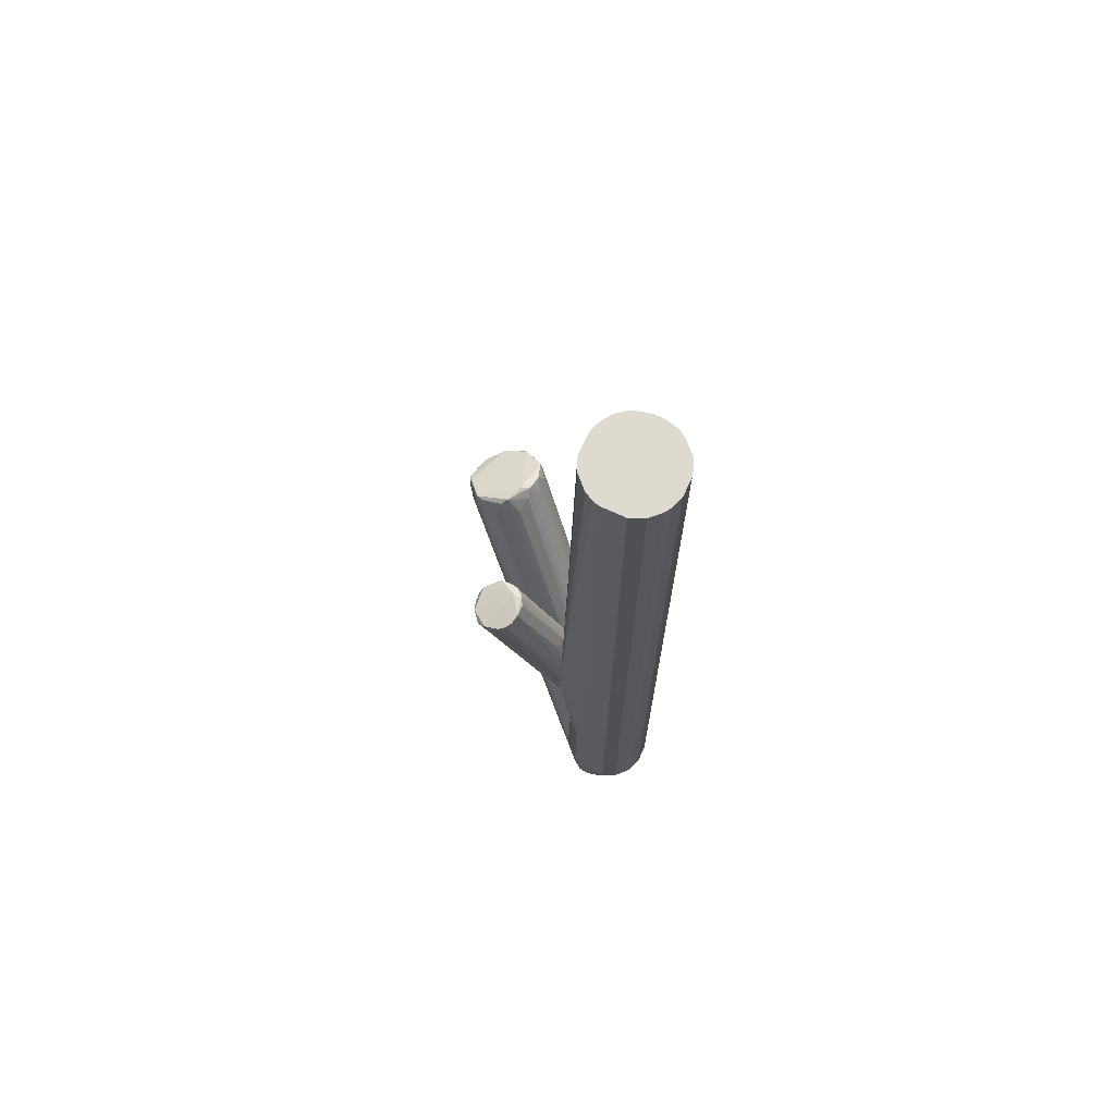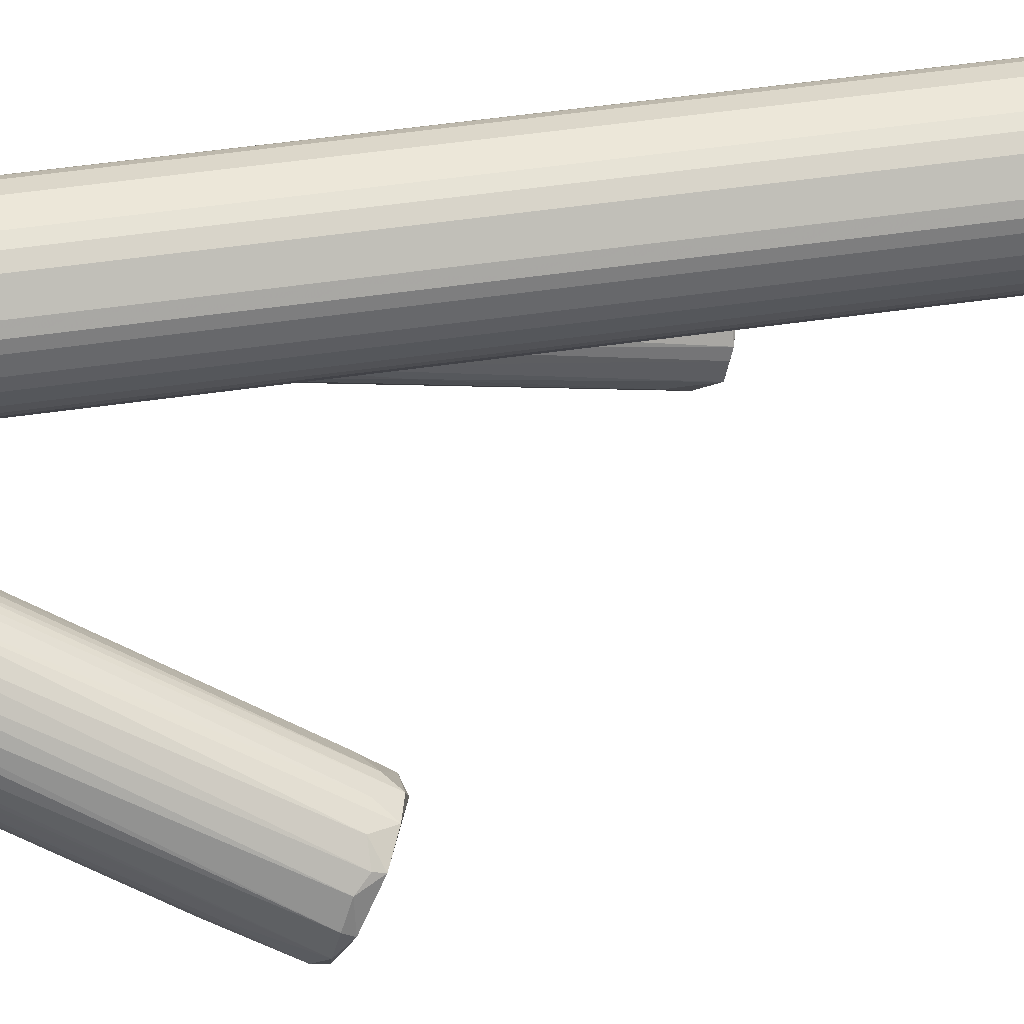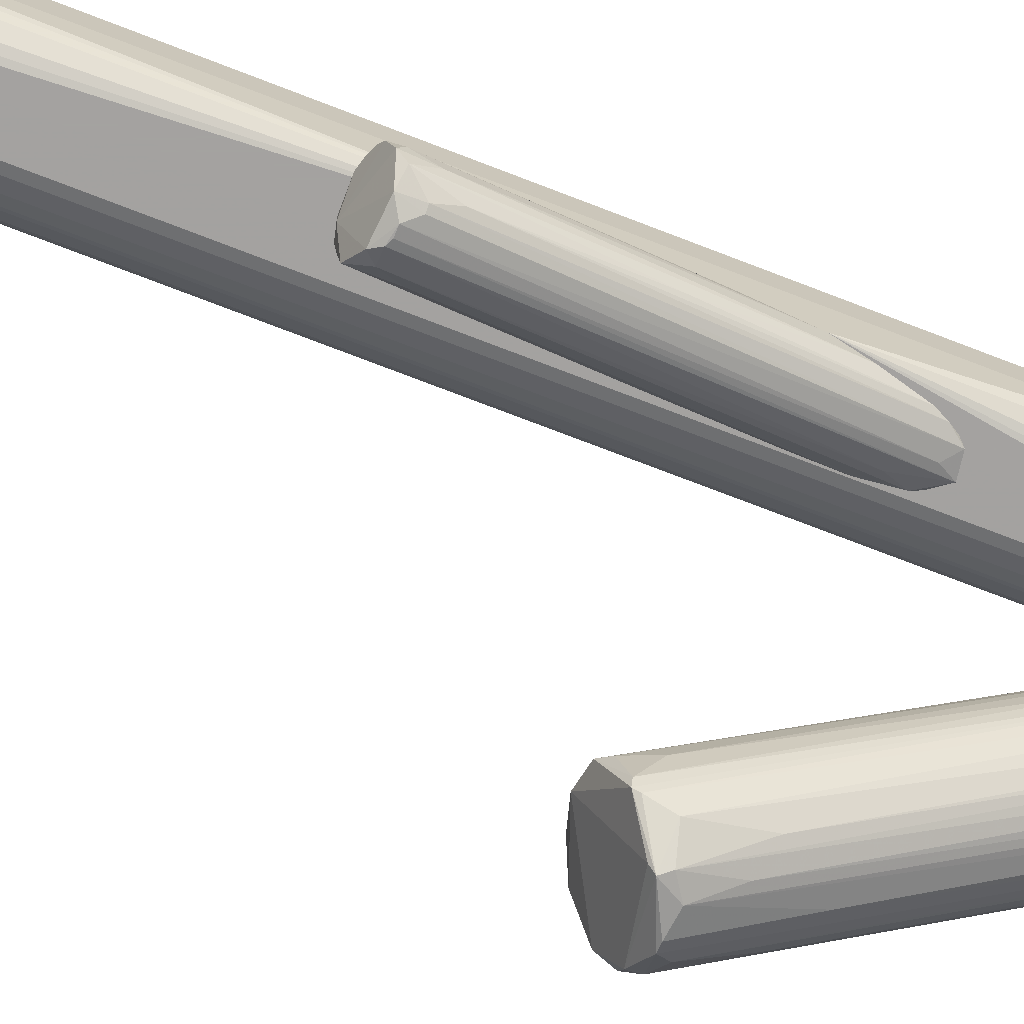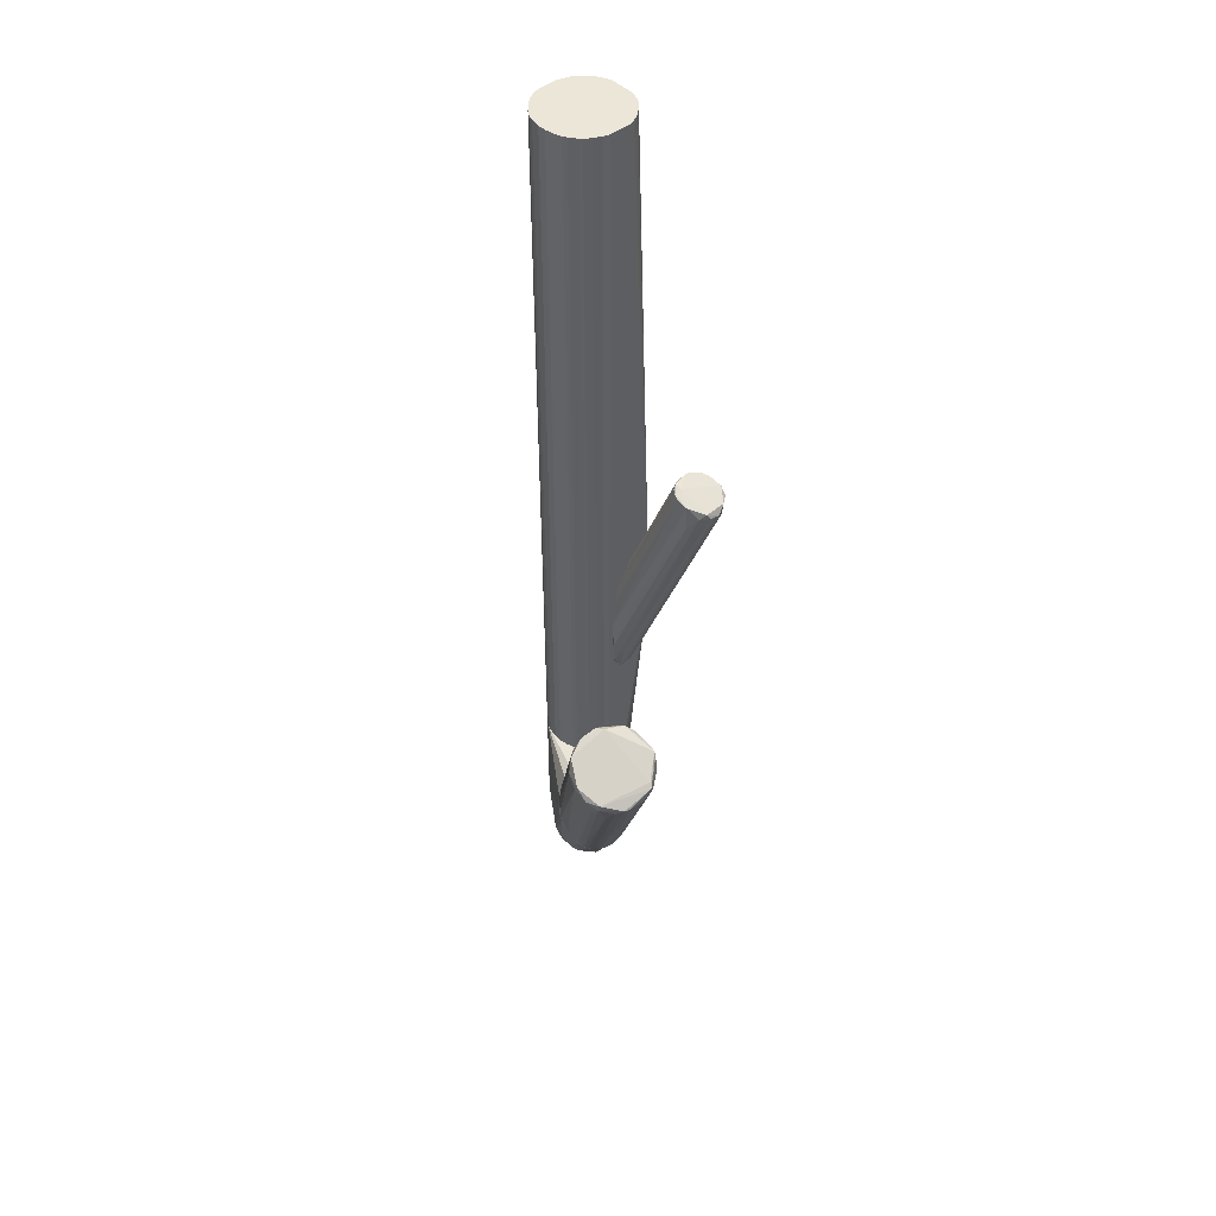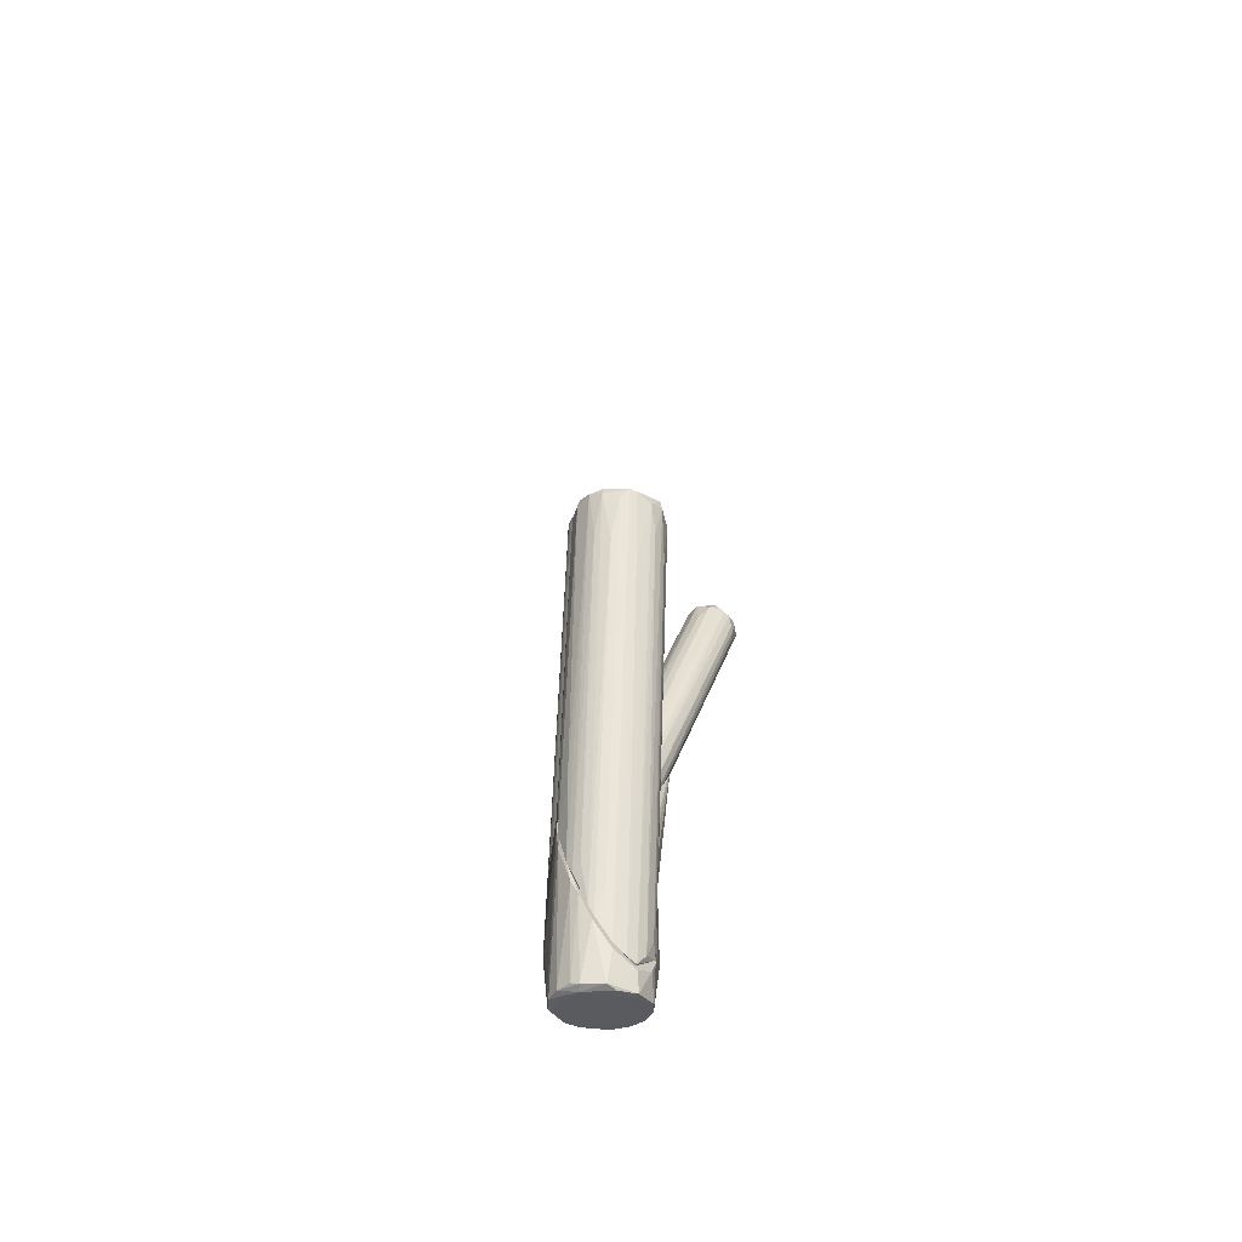
<metadata>
{"format":"obj","ext":"obj","renderer":"f3d","projection":"perspective","resolution":1024,"background":"white","views":[{"elev":70.6,"azim":114.6,"up":"+Z"},{"elev":49.6,"azim":-99.2,"up":"+Y"},{"elev":-72.7,"azim":68.8,"up":"+Y"},{"elev":46.5,"azim":-42.4,"up":"+Z"},{"elev":-65.4,"azim":-39.9,"up":"+Z"}]}
</metadata>
<code>
o convex_0
v -0.002758 0.01493 -0.1242
v 0.02324 0.01556 -0.1242
v 0.0226 0.01556 -0.1204
v -0.0224 -0.04339 -0.02663
v -0.02937 -0.02056 -0.01839
v -0.03889 -0.03325 -0.02854
v 0.01436 0.01492 -0.1439
v -0.006559 0.01556 -0.09317
v -0.01733 -0.02627 -0.01712
v 0.007385 0.01556 -0.09191
v -0.03318 -0.03958 -0.03297
v -0.01542 -0.03705 -0.02092
v -0.03698 -0.02373 -0.02536
v 0.02324 0.01493 -0.1369
v -0.007197 0.01556 -0.1097
v 0.004211 0.01492 -0.1363
v 0.0169 0.01366 -0.104
v -0.02493 -0.04275 -0.03107
v -0.01606 -0.03895 -0.02727
v -0.02114 -0.02056 -0.01966
v 0.001043 0.01556 -0.08875
v 0.01943 0.01366 -0.1401
v -0.01289 -0.0288 -0.02474
v -0.03698 -0.03642 -0.03107
v -0.03508 -0.02247 -0.02092
v -0.03889 -0.02817 -0.02727
v -0.03 -0.04275 -0.03044
v 0.009921 0.01492 -0.142
v -0.02114 -0.04275 -0.02854
v 0.01436 0.01556 -0.1002
v 0.02324 0.01429 -0.1274
v -0.007823 0.01556 -0.09951
v -0.004023 0.01556 -0.1211
v -0.004023 0.01493 -0.08811
v 0.01753 0.01556 -0.1439
v -0.02303 -0.02373 -0.01648
v -0.03698 -0.03705 -0.02854
v -0.03127 -0.0193 -0.02283
v -0.01542 -0.02817 -0.01903
v -0.0167 -0.02183 -0.02219
v -0.002758 0.01175 -0.123
v -0.0243 -0.0212 -0.01712
v -0.01479 -0.03578 -0.03995
v 0.009288 -0.000926 -0.08366
v 0.01753 0.01493 -0.1439
v -0.03508 -0.02183 -0.02283
v 0.0207 0.01239 -0.1344
v 0.009288 0.01302 -0.09064
v 0.003585 0.01556 -0.08938
v -0.01479 -0.03515 -0.02092
v 0.01943 0.01048 -0.1122
v -0.01542 -0.03767 -0.02219
v -0.0205 -0.03895 -0.03805
v -0.03889 -0.02944 -0.02536
v -0.03064 -0.03261 -0.04375
v -0.02176 -0.04212 -0.02536
v -0.0262 -0.01866 -0.02156
v 0.002314 0.01492 -0.1337
v -0.0319 -0.04212 -0.03044
v -0.01099 0.01112 -0.0976
v -0.03381 -0.02944 -0.04121
v 0.003585 0.009848 -0.1299
v -0.01162 0.006674 -0.1008
v -0.0224 -0.03325 -0.04945
f 59 28 64
f 3 2 8
f 3 8 10
f 8 2 15
f 10 8 21
f 18 4 27
f 4 18 29
f 19 4 29
f 3 10 30
f 17 3 30
f 14 2 31
f 19 14 31
f 8 15 32
f 1 6 33
f 15 2 33
f 21 8 34
f 2 14 35
f 7 28 35
f 28 16 35
f 33 2 35
f 16 33 35
f 12 9 36
f 5 25 36
f 6 24 37
f 25 5 38
f 5 34 38
f 34 8 38
f 23 17 39
f 30 9 39
f 17 30 39
f 20 9 40
f 10 20 40
f 9 20 42
f 36 9 42
f 5 36 42
f 14 19 43
f 19 29 43
f 3 17 44
f 17 23 44
f 18 7 45
f 14 22 45
f 35 14 45
f 7 35 45
f 13 25 46
f 8 32 46
f 32 13 46
f 25 38 46
f 38 8 46
f 22 14 47
f 29 22 47
f 14 43 47
f 43 29 47
f 30 10 48
f 9 30 48
f 40 9 48
f 10 40 48
f 20 10 49
f 10 21 49
f 42 20 49
f 21 42 49
f 9 12 50
f 39 9 50
f 23 39 50
f 44 23 50
f 44 50 51
f 2 3 51
f 31 2 51
f 3 44 51
f 50 12 51
f 51 12 52
f 12 4 52
f 4 19 52
f 19 31 52
f 31 51 52
f 29 18 53
f 22 29 53
f 18 45 53
f 45 22 53
f 25 13 54
f 13 26 54
f 26 6 54
f 36 25 54
f 6 37 54
f 11 24 55
f 4 12 56
f 12 36 56
f 37 4 56
f 36 54 56
f 54 37 56
f 34 5 57
f 21 34 57
f 42 21 57
f 5 42 57
f 1 33 58
f 33 16 58
f 41 1 58
f 24 41 58
f 16 55 58
f 55 24 58
f 24 11 59
f 27 4 59
f 11 28 59
f 37 24 59
f 4 37 59
f 26 13 60
f 15 26 60
f 32 15 60
f 13 32 60
f 6 1 61
f 24 6 61
f 1 41 61
f 41 24 61
f 28 11 62
f 16 28 62
f 11 55 62
f 55 16 62
f 6 26 63
f 26 15 63
f 33 6 63
f 15 33 63
f 7 18 64
f 18 27 64
f 28 7 64
f 27 59 64
o convex_1
v -0.00465 0.01556 -0.09192
v 0.03211 0.03331 -0.08938
v 0.03148 0.03521 -0.08938
v 0.01563 0.02 -0.1509
v 0.01056 0.04155 -0.1255
v 0.02387 0.0162 -0.08938
v 0.03021 0.02697 -0.142
v 0.01056 0.04155 -0.08938
v 0.006756 0.03458 -0.1464
v 0.02514 0.04218 -0.1255
v -0.006555 0.01556 -0.1116
v 0.0226 0.01556 -0.1414
v 0.03021 0.02127 -0.08938
v 0.004221 0.01556 -0.1369
v 0.02134 0.04345 -0.08938
v 0.01626 0.04092 -0.1401
v 0.005491 0.03584 -0.08938
v 0.03211 0.03331 -0.1255
v 0.03148 0.0238 -0.1255
v 0.006756 0.03774 -0.1255
v 0.006756 0.02634 -0.149
v -0.006555 0.01747 -0.1059
v 0.01563 0.04345 -0.1255
v 0.02704 0.03648 -0.1382
v 0.01499 0.01556 -0.08938
v 0.02704 0.02 -0.1458
v 0.0264 0.01746 -0.1255
v 0.02767 0.04028 -0.08938
v 0.03021 0.03775 -0.1255
v 0.03211 0.0257 -0.08938
v -0.00148 0.01556 -0.09002
v -0.002115 0.0162 -0.1261
v -0.007189 0.0162 -0.09826
v 0.01816 0.01556 -0.1452
v 0.009926 0.03901 -0.1426
v 0.01246 0.02 -0.1509
v 0.01563 0.04345 -0.08938
v 0.02134 0.04345 -0.1255
v 0.009296 0.02634 -0.1502
v 0.03021 0.02127 -0.1255
v 0.02387 0.01556 -0.1369
v 0.006126 0.03077 -0.1477
v 0.03211 0.0257 -0.1255
v 0.0264 0.01746 -0.08938
v 0.0207 0.0181 -0.1496
v 0.02197 0.01556 -0.08938
v 0.0207 0.04028 -0.1388
v 0.02957 0.02317 -0.1433
v 0.02957 0.03204 -0.1395
v 0.01056 0.01556 -0.1433
v -0.00592 0.01683 -0.1141
v 0.02514 0.04218 -0.08938
v 0.01309 0.04282 -0.1255
v 0.008026 0.02444 -0.1502
v 0.03021 0.03775 -0.08938
v 0.02704 0.04092 -0.1255
v 0.005491 0.03584 -0.1255
v -0.007189 0.0162 -0.1078
v -0.000215 0.01556 -0.1299
v 0.02134 0.02 -0.149
v 0.006756 0.03774 -0.08938
v 0.005491 0.02317 -0.08938
v 0.009926 0.03711 -0.1445
v 0.006756 0.03521 -0.1439
f 73 122 128
f 66 67 70
f 70 67 72
f 65 75 76
f 66 70 77
f 76 75 78
f 72 67 79
f 70 72 81
f 67 66 82
f 72 69 84
f 65 76 89
f 70 81 89
f 79 67 92
f 67 82 93
f 66 77 94
f 82 66 94
f 77 83 94
f 81 65 95
f 65 89 95
f 75 65 97
f 65 81 97
f 81 86 97
f 76 78 98
f 84 69 99
f 87 80 99
f 72 79 101
f 79 87 101
f 79 74 102
f 87 79 102
f 80 87 102
f 68 100 103
f 83 77 104
f 77 91 104
f 104 91 105
f 89 76 105
f 76 90 105
f 90 104 105
f 85 96 106
f 73 103 106
f 71 82 107
f 82 94 107
f 94 83 107
f 77 70 108
f 91 77 108
f 105 91 108
f 70 105 108
f 90 76 109
f 76 98 109
f 100 68 109
f 98 100 109
f 70 89 110
f 89 105 110
f 105 70 110
f 88 71 111
f 74 88 111
f 102 74 111
f 80 102 111
f 90 71 112
f 83 104 112
f 104 90 112
f 71 107 112
f 107 83 112
f 82 71 113
f 71 88 113
f 93 82 113
f 88 93 113
f 98 78 114
f 78 100 114
f 100 98 114
f 96 75 115
f 73 106 115
f 106 96 115
f 74 79 116
f 79 92 116
f 69 72 117
f 99 69 117
f 87 99 117
f 72 101 117
f 101 87 117
f 100 78 118
f 103 100 118
f 85 106 118
f 106 103 118
f 92 67 119
f 67 93 119
f 93 92 119
f 88 74 120
f 93 88 120
f 92 93 120
f 74 116 120
f 116 92 120
f 81 84 121
f 86 81 121
f 86 121 122
f 75 97 122
f 97 86 122
f 115 75 122
f 73 115 122
f 78 75 123
f 75 96 123
f 96 85 123
f 118 78 123
f 85 118 123
f 71 90 124
f 68 103 124
f 109 68 124
f 90 109 124
f 111 71 124
f 81 72 125
f 72 84 125
f 84 81 125
f 89 81 126
f 81 95 126
f 95 89 126
f 73 99 127
f 99 80 127
f 103 73 127
f 80 111 127
f 124 103 127
f 111 124 127
f 99 73 128
f 84 99 128
f 121 84 128
f 122 121 128
o convex_2
v 0.004221 0.03077 -0.08938
v 0.03211 0.03331 0.1509
v 0.03148 0.03521 0.1509
v 0.00549 0.02317 0.1509
v 0.03148 0.01556 -0.02976
v 0.02133 0.04345 -0.08938
v 0.01056 0.04155 0.1509
v 0.015 0.01556 -0.08938
v 0.02197 0.01556 0.1509
v 0.03211 0.03331 -0.08938
v 0.02514 0.04218 0.1509
v 0.01056 0.04155 -0.08938
v 0.00549 0.03584 0.1509
v 0.006124 0.0219 -0.08938
v 0.01056 0.01746 0.1509
v 0.03021 0.02127 0.1509
v 0.03021 0.03775 -0.08938
v 0.03021 0.02127 -0.08938
v 0.01563 0.04345 0.1509
v 0.006757 0.03774 -0.08938
v 0.004221 0.02824 0.1509
v 0.03211 0.02571 0.1509
v 0.00866 0.01873 -0.08938
v 0.015 0.01556 0.1509
v 0.01563 0.04345 -0.08938
v 0.02514 0.04218 -0.08938
v 0.02387 0.0162 -0.08938
v 0.03211 0.02571 -0.08938
v 0.004857 0.02507 -0.08938
v 0.02641 0.01746 0.1509
v 0.03021 0.03775 0.1509
v 0.02133 0.04345 0.1509
v 0.008024 0.01937 0.1509
v 0.00549 0.03584 -0.08938
v 0.02704 0.04091 -0.08938
v 0.004221 0.03077 0.1509
v 0.0131 0.04282 0.1509
v 0.03148 0.01556 -0.01775
v 0.0131 0.0162 -0.08938
v 0.006757 0.03774 0.1509
v 0.02704 0.04091 0.1509
v 0.004221 0.02824 -0.08938
v 0.0131 0.04282 -0.08938
v 0.004857 0.03394 0.1509
v 0.02641 0.01746 -0.08938
v 0.02197 0.01556 -0.08938
v 0.01056 0.01746 -0.08938
v 0.0131 0.0162 0.1509
v 0.006124 0.0219 0.1509
v 0.004857 0.02507 0.1509
v 0.004857 0.03394 -0.08938
v 0.03148 0.03521 -0.08938
v 0.03148 0.0238 0.1509
v 0.02387 0.0162 0.1509
v 0.008024 0.01937 -0.08938
v 0.00549 0.02317 -0.08938
v 0.00866 0.01873 0.1509
f 161 151 185
f 130 131 132
f 132 131 135
f 129 134 136
f 130 132 137
f 131 130 138
f 136 134 138
f 135 131 139
f 134 129 140
f 132 135 141
f 129 136 142
f 137 132 143
f 130 137 144
f 138 134 145
f 136 138 146
f 135 139 147
f 140 129 148
f 135 140 148
f 132 141 149
f 138 130 150
f 130 144 150
f 142 136 151
f 136 137 152
f 137 143 152
f 134 140 153
f 147 134 153
f 134 139 154
f 145 134 154
f 136 146 155
f 133 146 156
f 146 138 156
f 138 150 156
f 150 133 156
f 129 142 157
f 144 137 158
f 139 131 159
f 131 145 159
f 139 134 160
f 134 147 160
f 147 139 160
f 143 132 161
f 148 129 162
f 141 148 162
f 154 139 163
f 145 154 163
f 159 145 163
f 129 149 164
f 149 141 164
f 140 135 165
f 135 147 165
f 147 153 165
f 137 133 166
f 133 150 166
f 144 158 166
f 151 136 167
f 136 152 167
f 141 135 168
f 135 148 168
f 148 141 168
f 139 159 169
f 163 139 169
f 159 163 169
f 149 129 170
f 129 157 170
f 157 149 170
f 153 140 171
f 140 165 171
f 165 153 171
f 141 162 172
f 129 164 172
f 164 141 172
f 146 133 173
f 133 155 173
f 155 146 173
f 133 137 174
f 137 136 174
f 155 133 174
f 136 155 174
f 143 151 175
f 151 167 175
f 167 143 175
f 152 143 176
f 143 167 176
f 167 152 176
f 132 142 177
f 161 132 177
f 142 161 177
f 132 149 178
f 157 132 178
f 149 157 178
f 162 129 179
f 129 172 179
f 172 162 179
f 131 138 180
f 145 131 180
f 138 145 180
f 150 144 181
f 166 150 181
f 144 166 181
f 158 137 182
f 137 166 182
f 166 158 182
f 142 151 183
f 161 142 183
f 151 161 183
f 142 132 184
f 157 142 184
f 132 157 184
f 151 143 185
f 143 161 185
o convex_3
v 0.02324 0.01556 -0.007613
v 0.03021 -0.01297 0.02662
v 0.03211 -0.01297 0.02662
v 0.01944 0.01492 -0.05198
v 0.03148 0.01556 -0.02979
v 0.03718 -0.000285 0.03169
v 0.02387 -0.004088 0.03169
v 0.01563 0.01429 -0.0393
v 0.03845 -0.009159 0.02788
v 0.02641 0.01492 -0.04817
v 0.02577 -0.01106 0.02725
v 0.0169 0.01556 -0.02218
v 0.02704 0.000349 0.03296
v 0.02957 0.01556 -0.008253
v 0.03275 0.001613 0.03296
v 0.02387 -0.007891 0.03106
v 0.03909 -0.004088 0.02852
v 0.03211 0.01492 -0.0152
v 0.03528 -0.01106 0.02408
v 0.0169 0.01556 -0.0488
v 0.03021 0.01429 -0.03676
v 0.02387 0.01492 -0.05134
v 0.0188 0.01556 -0.01521
v 0.01563 0.01492 -0.03042
v 0.01817 0.01239 -0.04247
v 0.03528 -0.0117 0.02852
v 0.02451 -0.002187 0.03232
v 0.02894 -0.01297 0.02725
v 0.03845 -0.005356 0.02345
v 0.03275 0.002881 -0.01013
v 0.02514 0.01556 -0.05008
v 0.02894 0.001613 0.03232
v 0.02387 -0.007891 0.02282
v 0.02831 0.01239 0.002531
v 0.03845 -0.002187 0.03105
v 0.02704 -0.002187 0.03296
v 0.01627 0.01492 -0.04691
v 0.03275 0.01366 -0.01711
v 0.02134 0.01366 -0.0488
v 0.03528 0.000982 0.03232
v 0.03084 0.01556 -0.0114
v 0.02767 -0.01233 0.02916
v 0.02071 0.01429 -0.008253
v 0.03401 -0.0117 0.02408
v 0.03909 -0.006624 0.02979
v 0.03592 -0.008525 0.01964
v 0.02577 -0.000285 0.03232
v 0.02767 0.01492 -0.04564
v 0.0188 0.005417 -0.009509
f 218 201 234
f 186 190 197
f 190 186 199
f 197 190 205
f 195 204 207
f 186 197 208
f 192 197 209
f 201 192 209
f 197 205 209
f 204 194 211
f 197 192 212
f 192 201 212
f 208 197 212
f 187 188 213
f 189 187 213
f 210 189 213
f 196 210 213
f 190 202 214
f 206 190 214
f 194 206 214
f 206 194 215
f 189 205 216
f 205 190 216
f 207 189 216
f 195 207 216
f 186 198 217
f 198 200 217
f 196 201 218
f 199 186 219
f 200 199 219
f 186 217 219
f 217 200 219
f 191 200 220
f 203 191 220
f 200 198 221
f 212 201 221
f 198 212 221
f 220 200 221
f 205 189 222
f 193 209 222
f 209 205 222
f 189 210 222
f 210 196 222
f 218 193 222
f 196 218 222
f 202 190 223
f 190 203 223
f 220 202 223
f 203 220 223
f 188 187 224
f 187 189 224
f 207 188 224
f 189 207 224
f 200 191 225
f 199 200 225
f 190 199 226
f 203 190 226
f 191 203 226
f 225 191 226
f 199 225 226
f 201 196 227
f 188 211 227
f 213 188 227
f 196 213 227
f 211 221 227
f 221 201 227
f 198 186 228
f 186 208 228
f 188 207 229
f 207 204 229
f 211 188 229
f 204 211 229
f 211 194 230
f 214 202 230
f 194 214 230
f 202 220 230
f 221 211 230
f 220 221 230
f 194 204 231
f 204 195 231
f 215 194 231
f 212 198 232
f 208 212 232
f 198 228 232
f 228 208 232
f 190 206 233
f 206 215 233
f 216 190 233
f 195 216 233
f 231 195 233
f 215 231 233
f 209 193 234
f 201 209 234
f 193 218 234

</code>
